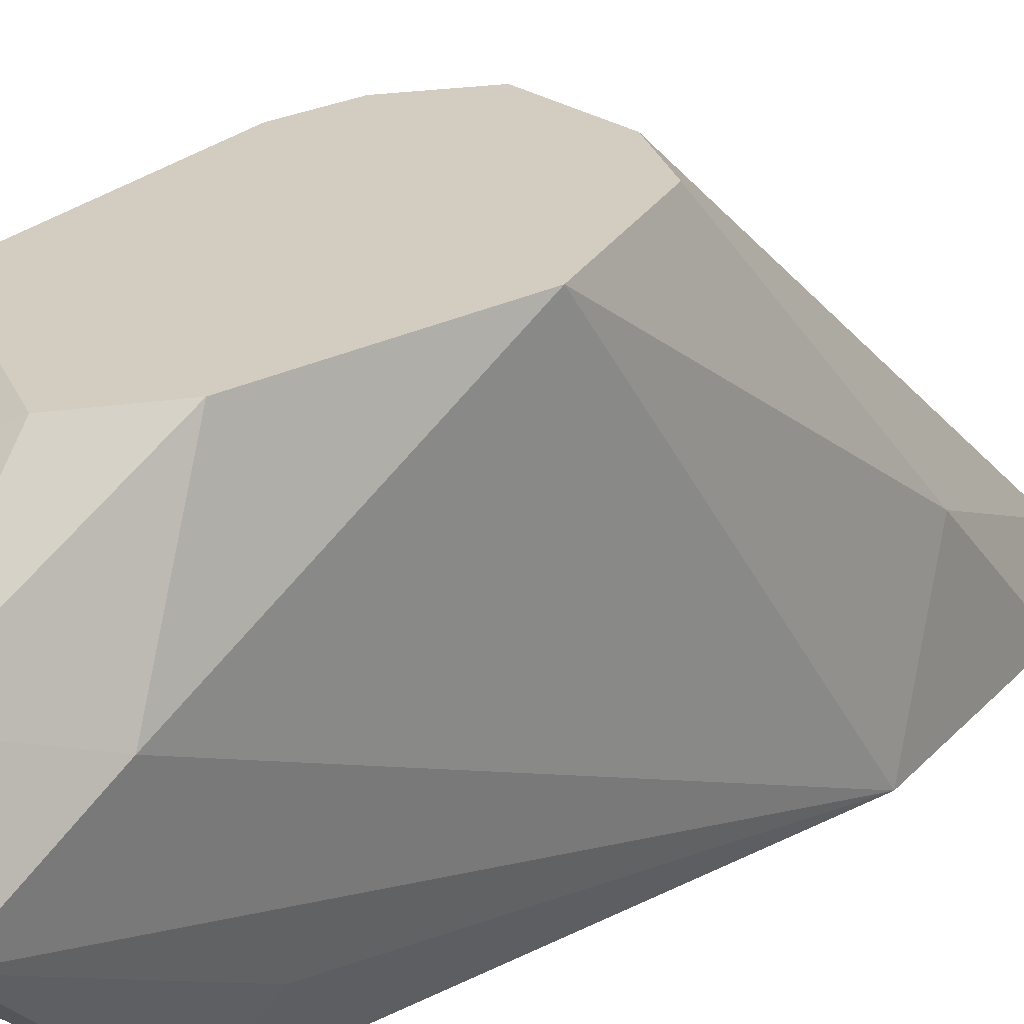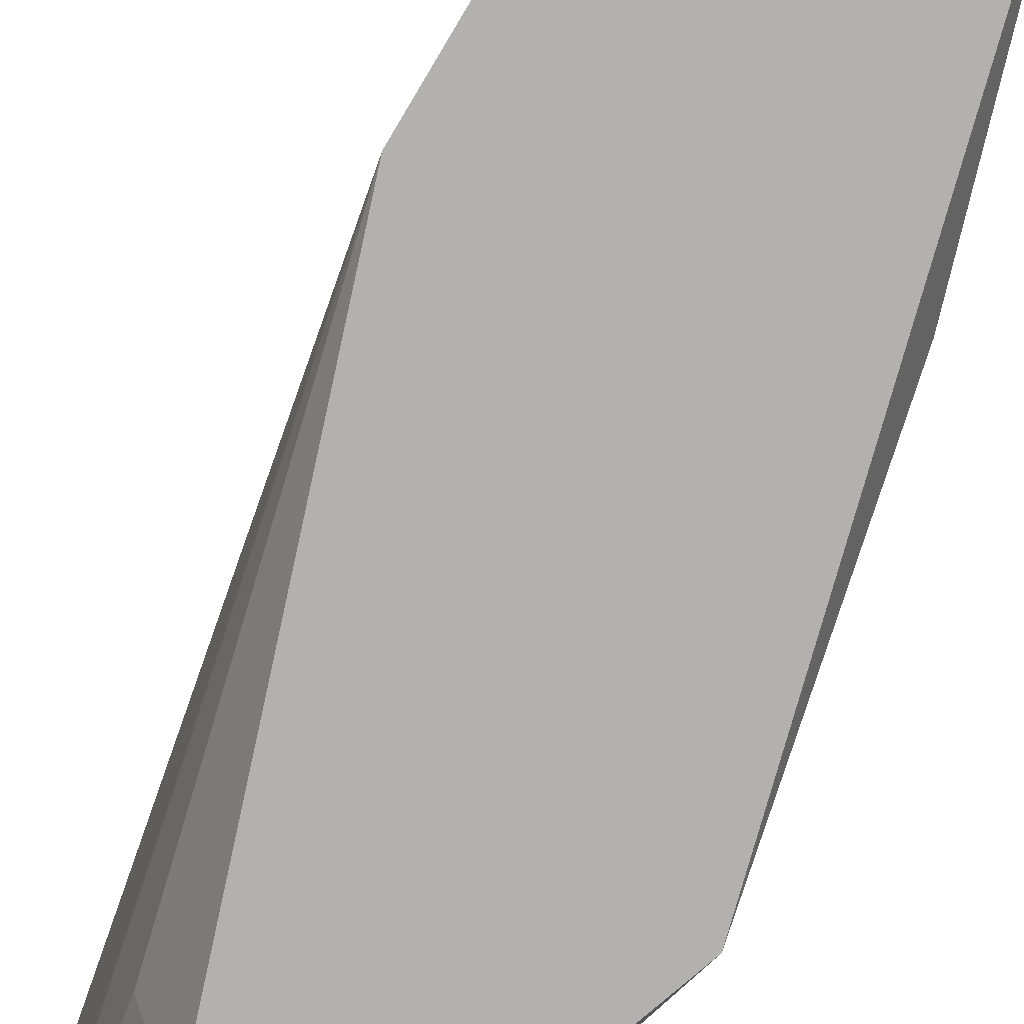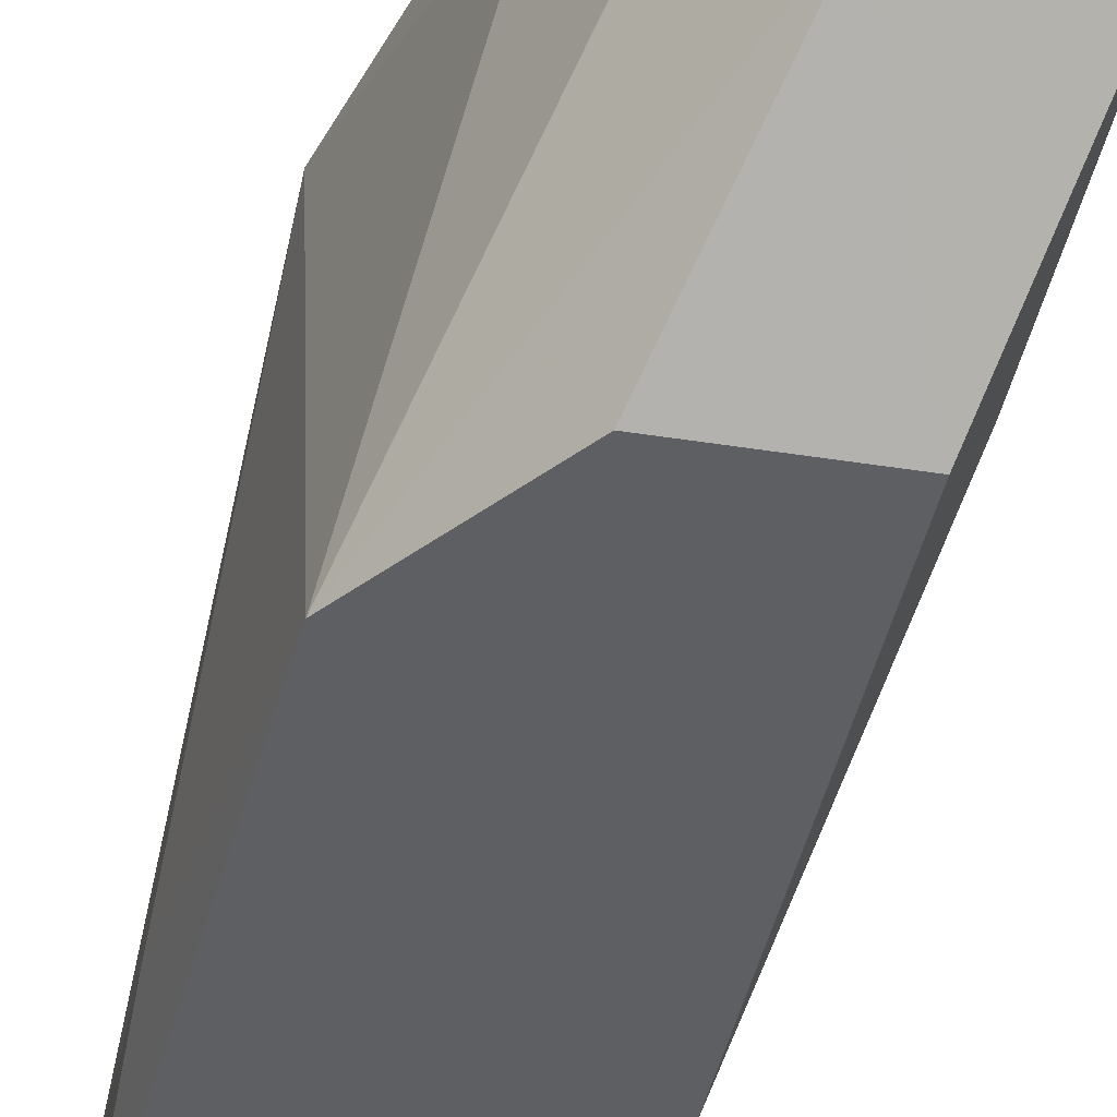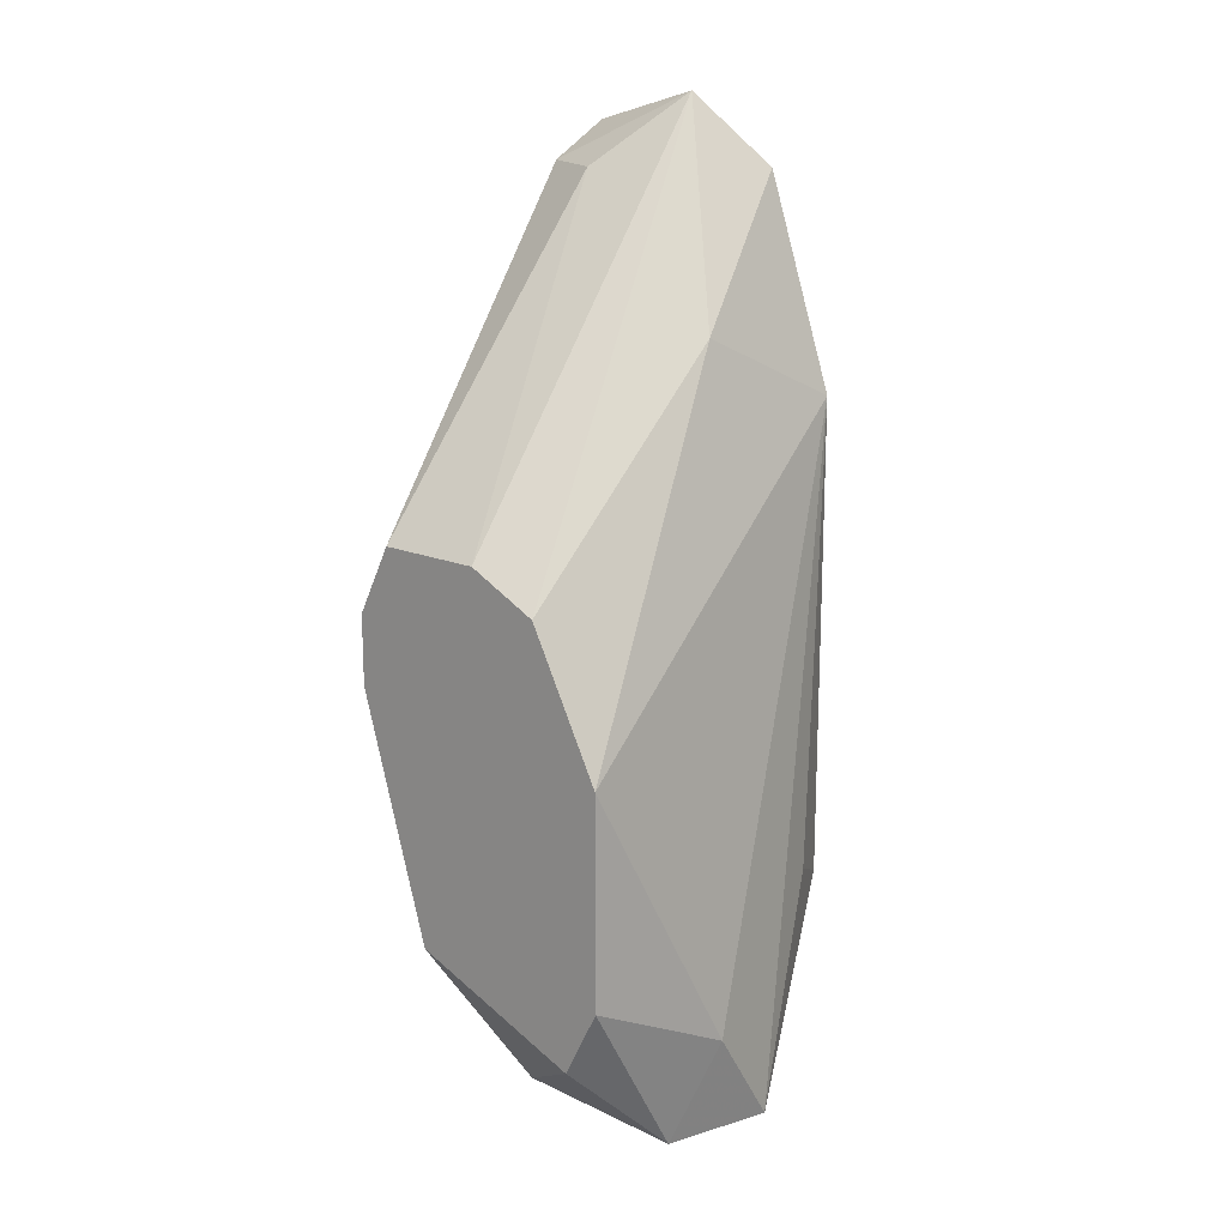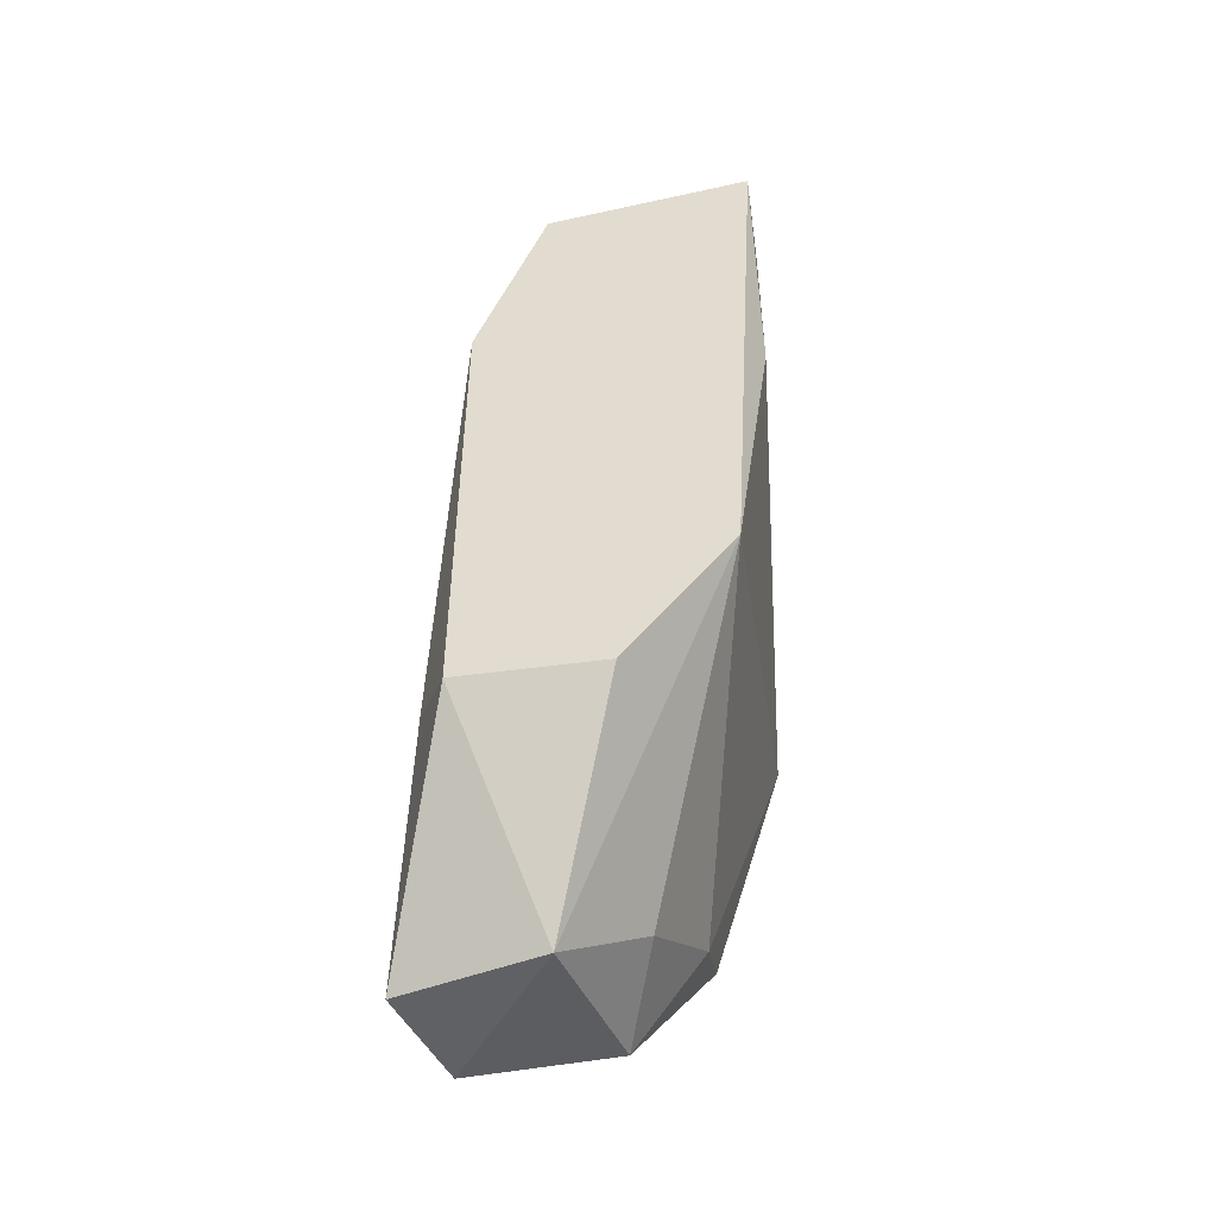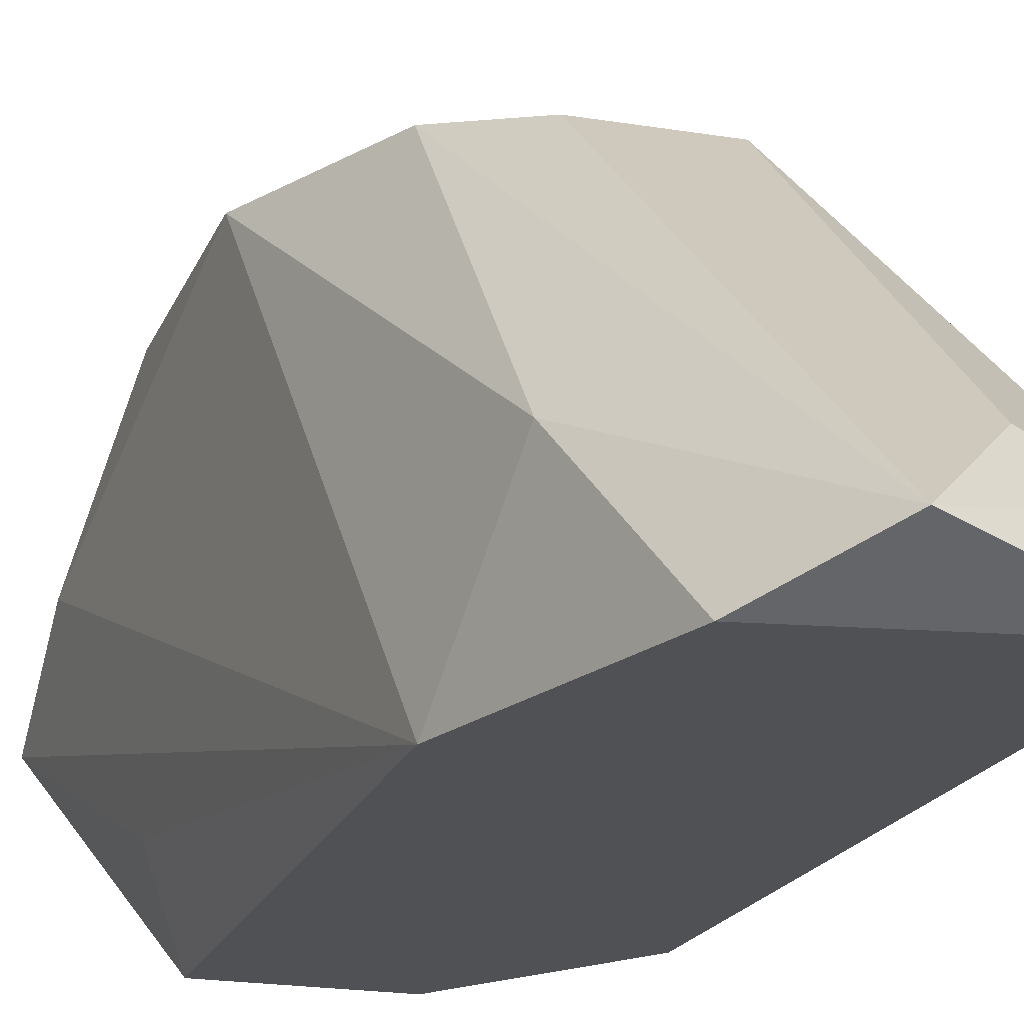
<metadata>
{"format":"obj","ext":"obj","renderer":"f3d","projection":"perspective","resolution":1024,"background":"white","views":[{"elev":24.5,"azim":-130.6,"up":"+Y"},{"elev":-79.2,"azim":-12.4,"up":"+Y"},{"elev":-41.2,"azim":169.0,"up":"+Y"},{"elev":16.9,"azim":-140.2,"up":"+Z"},{"elev":-50.3,"azim":8.4,"up":"+Z"},{"elev":-20.0,"azim":-17.1,"up":"+Y"}]}
</metadata>
<code>
v -0.03273 0.0102 -0.02154
v -0.03273 -0.000436 -0.01243
v -0.03576 0.0102 -0.03673
v -0.03576 0.0102 -0.02761
v -0.03576 0.005638 -0.04433
v -0.03576 -0.003475 -0.03521
v -0.02969 0.0102 -0.02003
v -0.02969 0.007157 -0.0428
v -0.03121 -0.006515 -0.006352
v -0.03121 -0.000436 -0.04433
v -0.02362 -0.006515 -0.03065
v -0.02362 0.0102 -0.02306
v -0.02362 0.0102 -0.02609
v -0.02209 -0.006515 -0.004834
v -0.02209 -0.003475 -0.006352
v -0.02209 -0.004993 -0.01699
v -0.03728 0.00412 -0.03976
v -0.03728 0.001084 -0.04433
v -0.02514 0.0102 -0.02003
v -0.02514 -0.001954 -0.006352
v -0.03425 -0.006515 -0.03673
v -0.03425 -0.006515 -0.01546
v -0.03425 0.0102 -0.03976
v -0.02665 0.0102 -0.03673
v -0.02665 0.007157 -0.03825
v -0.02817 -0.006515 -0.03673
v -0.02817 -0.004993 -0.003313
v -0.02817 0.0026 -0.04128
f 28 8 25
f 21 11 9
f 24 4 12
f 9 11 14
f 12 4 1
f 6 21 22
f 21 9 22
f 21 6 18
f 10 21 18
f 5 10 18
f 6 22 18
f 4 24 3
f 9 14 27
f 12 1 19
f 10 5 8
f 14 11 16
f 24 12 13
f 16 11 13
f 11 21 26
f 21 10 26
f 10 11 26
f 22 4 17
f 5 18 17
f 18 22 17
f 4 3 17
f 3 5 17
f 11 10 28
f 10 8 28
f 20 27 15
f 27 14 15
f 19 20 15
f 12 19 15
f 14 16 15
f 13 12 15
f 16 13 15
f 1 4 2
f 4 22 2
f 22 9 2
f 9 27 2
f 27 1 2
f 3 24 23
f 5 3 23
f 24 8 23
f 8 5 23
f 27 20 7
f 1 27 7
f 19 1 7
f 20 19 7
f 8 24 25
f 24 13 25
f 13 11 25
f 11 28 25

</code>
